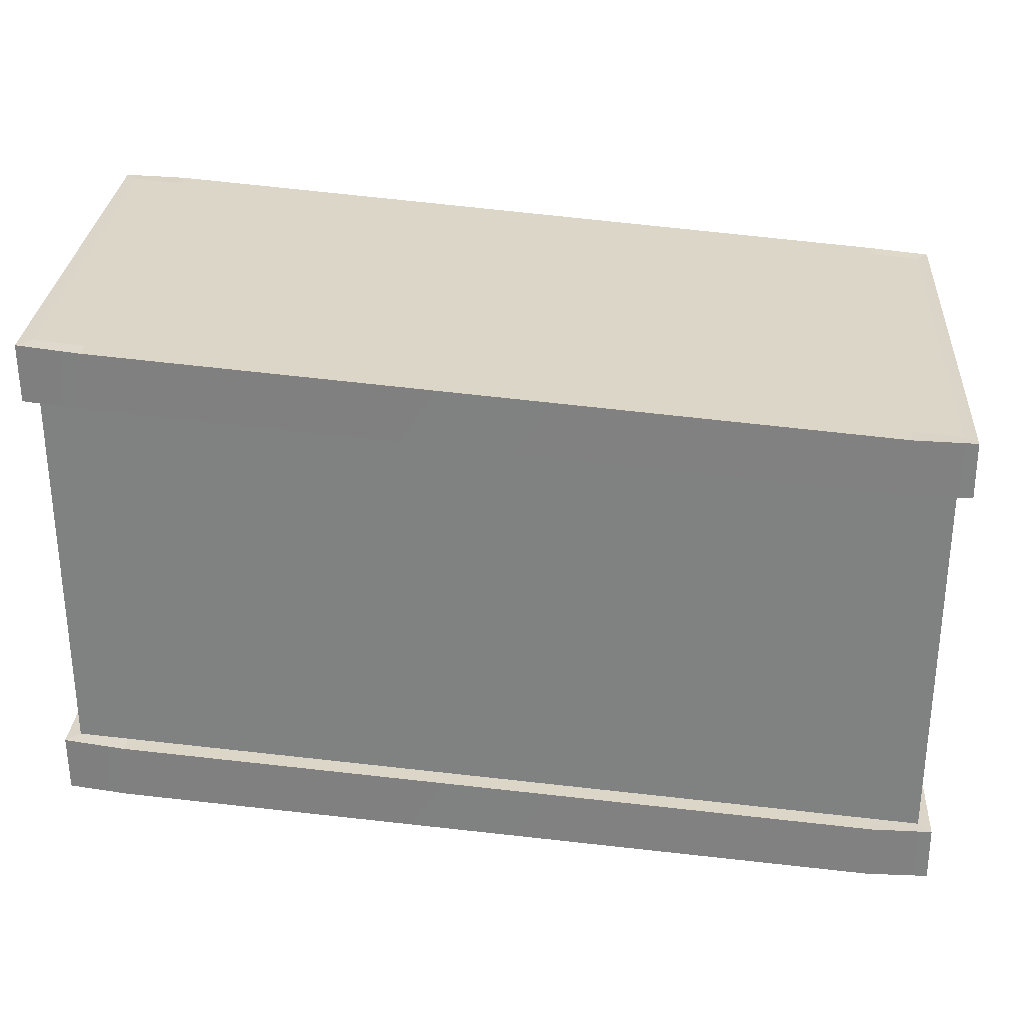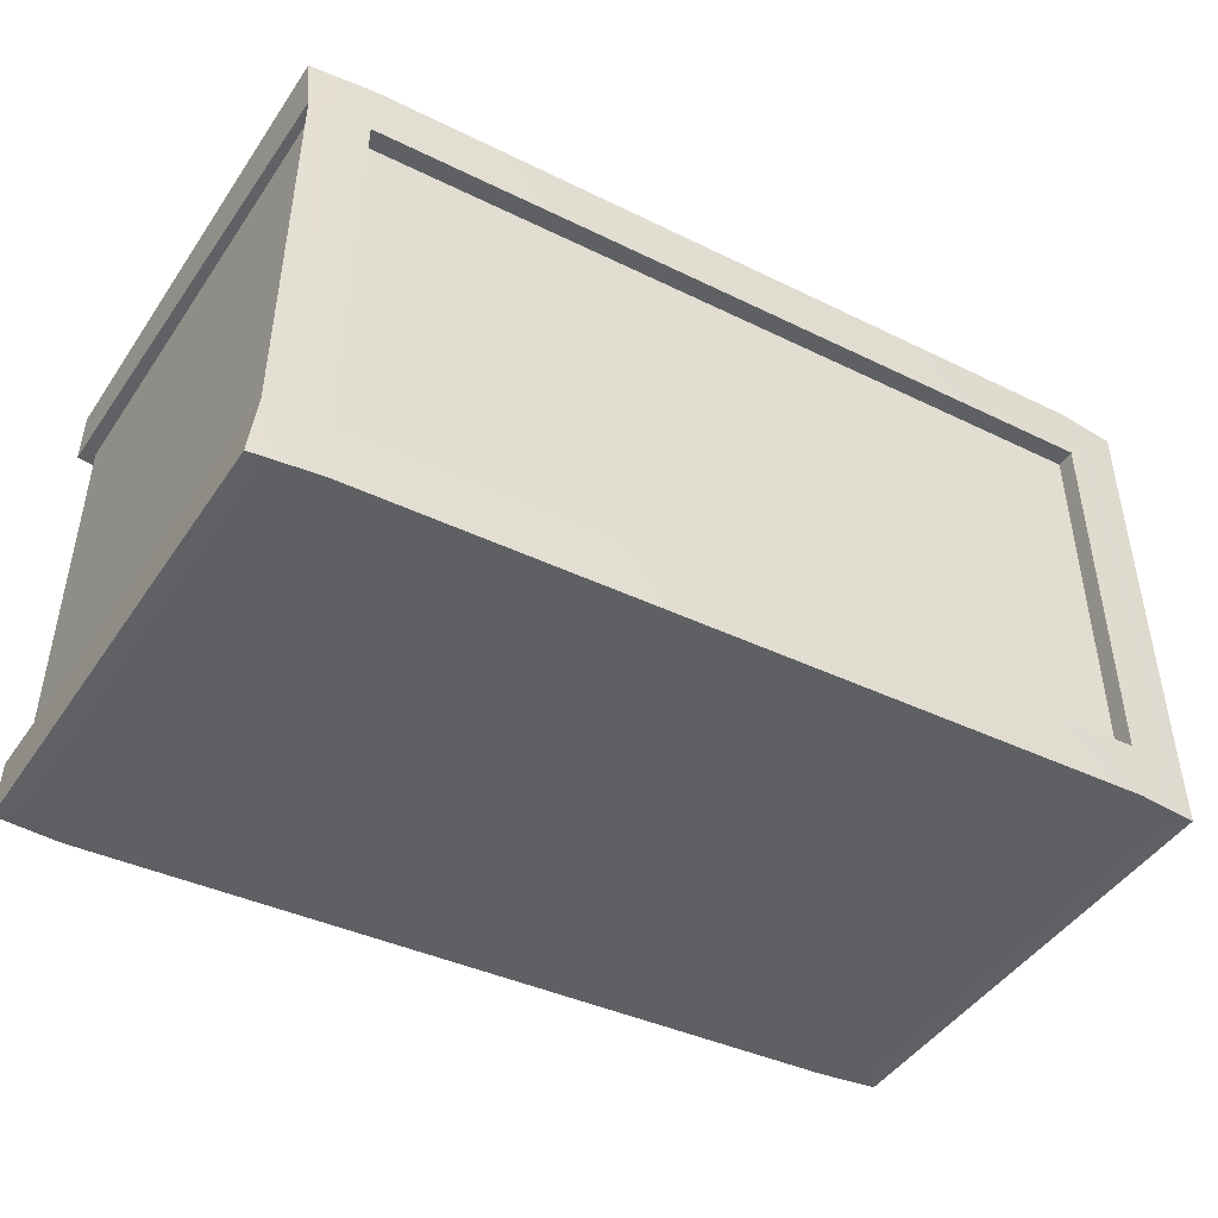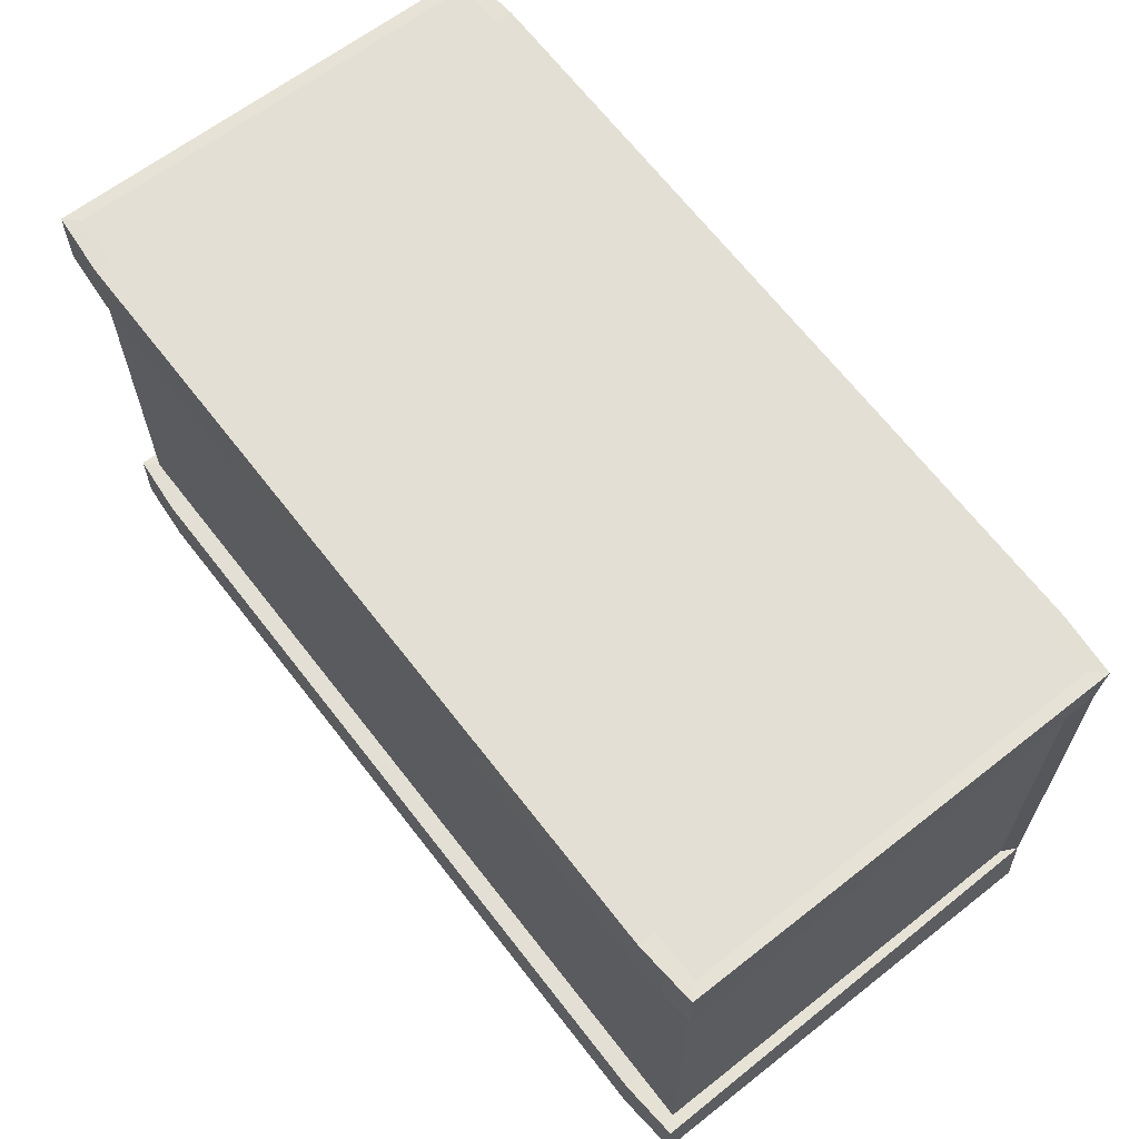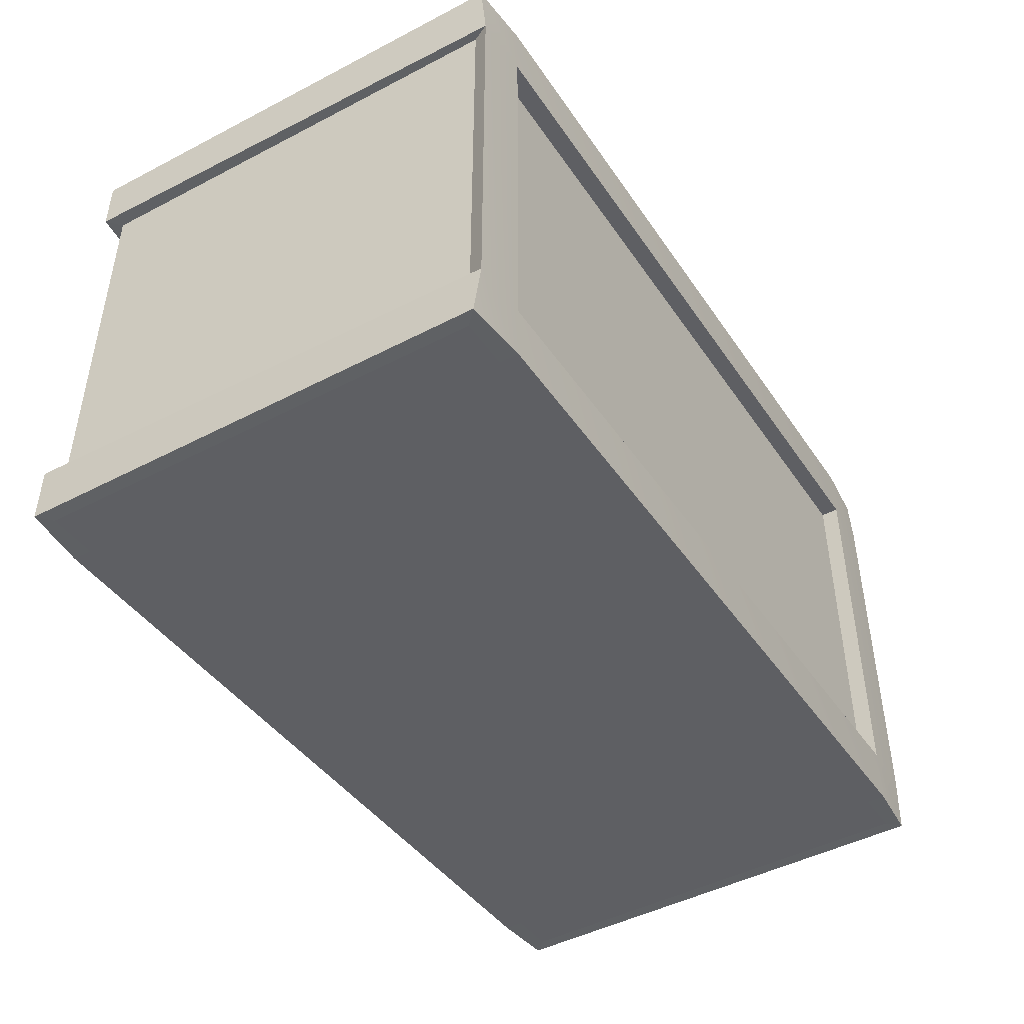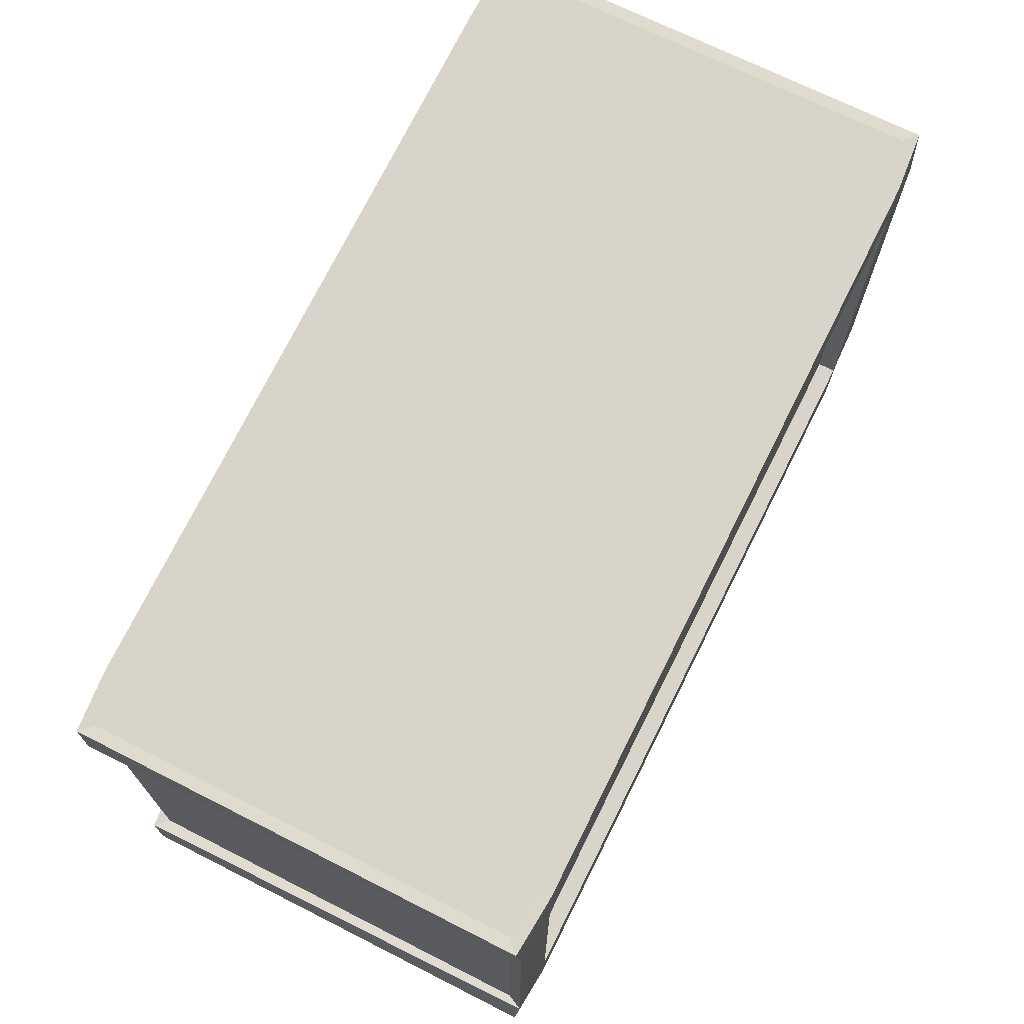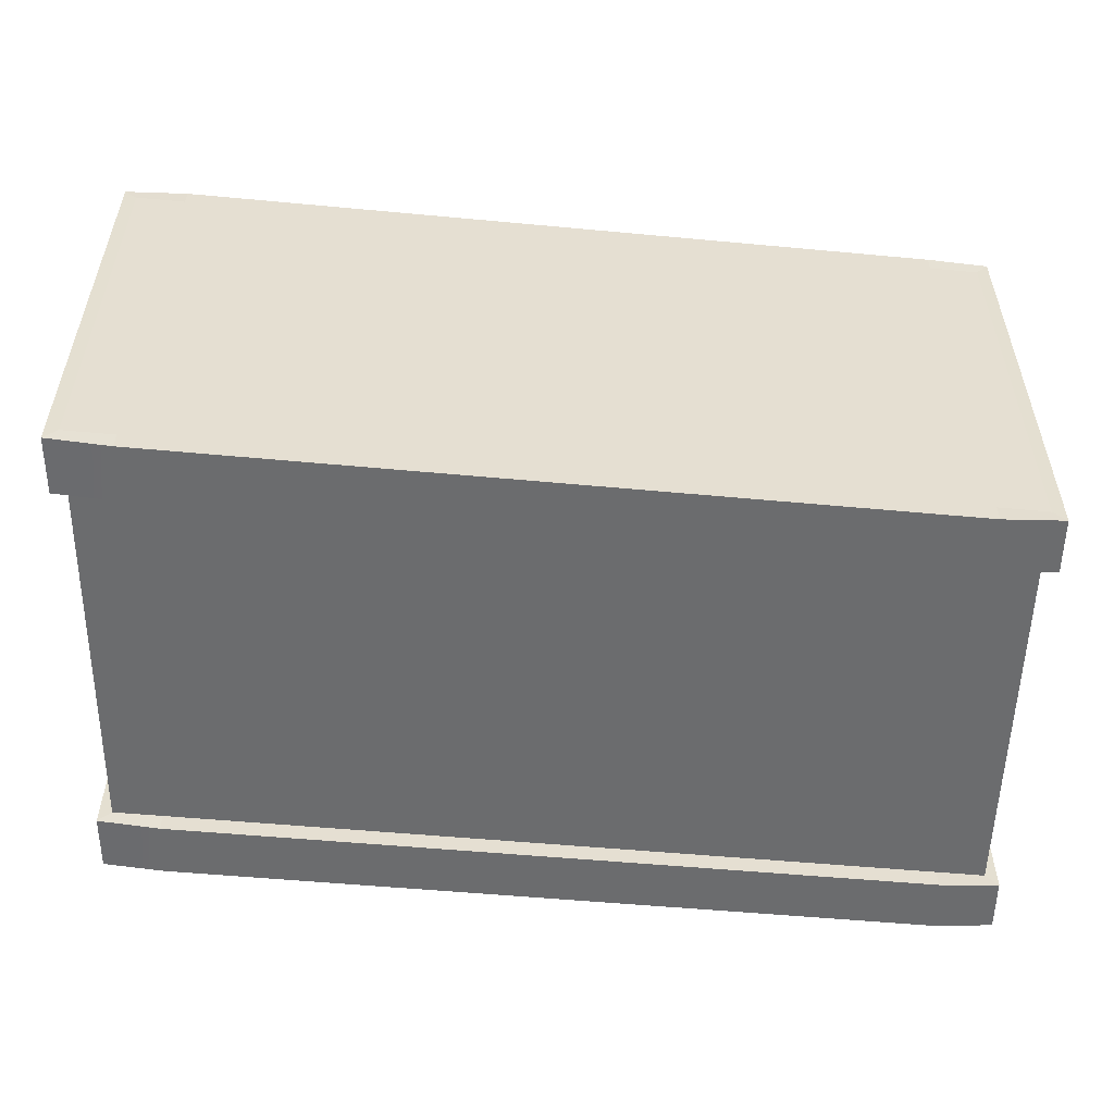
<metadata>
{"format":"obj","ext":"obj","renderer":"f3d","projection":"perspective","resolution":1024,"background":"white","views":[{"elev":29.2,"azim":-176.1,"up":"+Y"},{"elev":-46.1,"azim":-32.2,"up":"+Y"},{"elev":63.3,"azim":-128.4,"up":"+Y"},{"elev":-46.5,"azim":-59.3,"up":"+Y"},{"elev":70.3,"azim":-63.2,"up":"+Y"},{"elev":-53.6,"azim":-1.0,"up":"+Z"}]}
</metadata>
<code>
v -14.69 5.645 0
v 7.137 7.439 0
v 7.137 -3.621 0
v -14.69 -5.415 0
v -14.69 5.645 12.28
v -14.69 -5.415 12.28
v 7.137 -3.621 12.28
v 7.137 7.439 12.28
v 7.137 -5.251 0
v 7.137 -5.251 12.28
v -14.69 -7.045 12.28
v -14.69 -7.045 0
v 8.533 7.553 0
v 8.533 7.553 12.28
v 8.533 -3.506 12.28
v 8.533 -3.506 0
v -14.69 7.274 0
v -14.69 7.274 12.28
v 7.137 9.068 12.28
v 7.137 9.068 0
v -16.08 -5.53 0
v -16.08 -5.53 12.28
v -16.08 5.53 12.28
v -16.08 5.53 0
v -14.69 7.274 -0.5157
v 7.137 9.068 -0.5157
v 7.137 7.439 -0.5157
v -14.69 5.645 -0.5157
v 7.137 -5.251 -0.5157
v -14.69 -7.045 -0.5157
v -14.69 -5.415 -0.5157
v 7.137 -3.621 -0.5157
v -14.69 7.274 12.8
v -14.69 5.645 12.8
v 7.137 7.439 12.8
v 7.137 9.068 12.8
v 7.137 -5.251 12.8
v 7.137 -3.621 12.8
v -14.69 -5.415 12.8
v -14.69 -7.045 12.8
v 8.907 9.183 -0.3547
v 8.907 9.183 12.64
v 8.763 7.553 12.74
v 8.888 7.553 -0.3738
v 8.888 -5.136 12.66
v 8.888 -5.136 -0.3738
v 8.907 -3.506 -0.3547
v 8.763 -3.506 12.74
v -16.46 -7.16 -0.3547
v -16.46 -7.16 12.64
v -16.32 -5.53 12.74
v -16.44 -5.53 -0.3738
v -16.44 7.16 12.66
v -16.44 7.16 -0.3738
v -16.46 5.53 -0.3547
v -16.32 5.53 12.74
v 8.533 7.553 0
v 8.533 -3.506 0
v -16.08 -5.53 0
v -16.08 5.53 0
v -16.32 5.53 12.74
v -16.32 -5.53 12.74
v 8.763 -3.506 12.74
v 8.763 7.553 12.74
v 8.533 -5.136 0
v 8.533 -5.136 12.28
v -16.08 -7.16 12.28
v -16.08 -7.16 0
v -16.08 7.16 0
v -16.08 7.16 12.28
v 8.533 9.183 12.28
v 8.533 9.183 0
v 8.907 9.183 -0.3547
v 8.888 7.553 -0.3738
v -16.46 5.53 -0.3547
v -16.44 7.16 -0.3738
v -16.46 -7.16 -0.3547
v -16.44 -5.53 -0.3738
v 8.907 -3.506 -0.3547
v 8.888 -5.136 -0.3738
v -16.44 7.16 12.66
v 8.907 9.183 12.64
v 8.888 -5.136 12.66
v -16.46 -7.16 12.64
v -16.08 7.16 0
v -14.69 7.274 0
v -14.69 7.274 -0.5157
v -16.44 7.16 -0.3738
v -14.69 7.274 0
v 7.137 9.068 0
v 7.137 9.068 -0.5157
v -14.69 7.274 -0.5157
v 7.137 9.068 0
v 8.533 9.183 0
v 8.907 9.183 -0.3547
v 7.137 9.068 -0.5157
v 8.533 9.183 0
v 8.533 9.183 12.28
v 8.907 9.183 12.64
v 8.907 9.183 -0.3547
v 8.533 9.183 12.28
v 7.137 9.068 12.28
v 7.137 9.068 12.8
v 8.907 9.183 12.64
v 7.137 9.068 12.28
v -14.69 7.274 12.28
v -14.69 7.274 12.8
v 7.137 9.068 12.8
v -14.69 7.274 12.28
v -16.08 7.16 12.28
v -16.44 7.16 12.66
v -14.69 7.274 12.8
v -16.08 7.16 12.28
v -16.08 7.16 0
v -16.44 7.16 -0.3738
v -16.44 7.16 12.66
v 8.533 -5.136 0
v 7.137 -5.251 0
v 7.137 -5.251 -0.5157
v 8.888 -5.136 -0.3738
v 7.137 -5.251 0
v -14.69 -7.045 0
v -14.69 -7.045 -0.5157
v 7.137 -5.251 -0.5157
v -14.69 -7.045 0
v -16.08 -7.16 0
v -16.46 -7.16 -0.3547
v -14.69 -7.045 -0.5157
v -16.08 -7.16 0
v -16.08 -7.16 12.28
v -16.46 -7.16 12.64
v -16.46 -7.16 -0.3547
v -16.08 -7.16 12.28
v -14.69 -7.045 12.28
v -14.69 -7.045 12.8
v -16.46 -7.16 12.64
v -14.69 -7.045 12.28
v 7.137 -5.251 12.28
v 7.137 -5.251 12.8
v -14.69 -7.045 12.8
v 7.137 -5.251 12.28
v 8.533 -5.136 12.28
v 8.888 -5.136 12.66
v 7.137 -5.251 12.8
v 8.533 -5.136 12.28
v 8.533 -5.136 0
v 8.888 -5.136 -0.3738
v 8.888 -5.136 12.66
v 8.533 -3.506 12.28
v 8.533 7.553 12.28
v 8.763 7.553 12.74
v 8.763 -3.506 12.74
v 8.533 7.553 12.28
v 8.533 7.553 0
v 8.888 7.553 -0.3738
v 8.763 7.553 12.74
v 8.533 7.553 0
v 7.137 7.439 0
v 7.137 7.439 -0.5157
v 8.888 7.553 -0.3738
v 7.137 7.439 0
v -14.69 5.645 0
v -14.69 5.645 -0.5157
v 7.137 7.439 -0.5157
v -14.69 5.645 0
v -16.08 5.53 0
v -16.46 5.53 -0.3547
v -14.69 5.645 -0.5157
v -16.08 5.53 0
v -16.08 5.53 12.28
v -16.32 5.53 12.74
v -16.46 5.53 -0.3547
v -16.08 5.53 12.28
v -16.08 -5.53 12.28
v -16.32 -5.53 12.74
v -16.32 5.53 12.74
v -16.08 -5.53 12.28
v -16.08 -5.53 0
v -16.44 -5.53 -0.3738
v -16.32 -5.53 12.74
v -16.08 -5.53 0
v -14.69 -5.415 0
v -14.69 -5.415 -0.5157
v -16.44 -5.53 -0.3738
v -14.69 -5.415 0
v 7.137 -3.621 0
v 7.137 -3.621 -0.5157
v -14.69 -5.415 -0.5157
v 7.137 -3.621 0
v 8.533 -3.506 0
v 8.907 -3.506 -0.3547
v 7.137 -3.621 -0.5157
v 8.533 -3.506 0
v 8.533 -3.506 12.28
v 8.763 -3.506 12.74
v 8.907 -3.506 -0.3547
v -14.69 5.645 12.28
v 7.137 7.439 12.28
v 7.137 7.439 12.8
v -14.69 5.645 12.8
v 7.137 7.439 12.28
v 7.137 -3.621 12.28
v 7.137 -3.621 12.8
v 7.137 7.439 12.8
v 7.137 -3.621 12.28
v -14.69 -5.415 12.28
v -14.69 -5.415 12.8
v 7.137 -3.621 12.8
v -14.69 -5.415 12.28
v -14.69 5.645 12.28
v -14.69 5.645 12.8
v -14.69 -5.415 12.8
f 1 2 3
f 1 3 4
f 5 6 7
f 5 7 8
f 9 10 11
f 9 11 12
f 13 14 15
f 13 15 16
f 17 18 19
f 17 19 20
f 21 22 23
f 21 23 24
f 25 26 27
f 25 27 28
f 29 30 31
f 29 31 32
f 33 34 35
f 33 35 36
f 37 38 39
f 37 39 40
f 41 42 43
f 41 43 44
f 45 46 47
f 45 47 48
f 49 50 51
f 49 51 52
f 53 54 55
f 53 55 56
f 2 57 58
f 2 58 3
f 4 59 60
f 4 60 1
f 61 62 39
f 61 39 34
f 63 64 35
f 63 35 38
f 65 66 10
f 65 10 9
f 67 68 12
f 67 12 11
f 69 70 18
f 69 18 17
f 71 72 20
f 71 20 19
f 26 73 74
f 26 74 27
f 28 75 76
f 28 76 25
f 30 77 78
f 30 78 31
f 32 79 80
f 32 80 29
f 81 61 34
f 81 34 33
f 64 82 36
f 64 36 35
f 83 63 38
f 83 38 37
f 62 84 40
f 62 40 39
f 85 86 87
f 85 87 88
f 89 90 91
f 89 91 92
f 93 94 95
f 93 95 96
f 97 98 99
f 97 99 100
f 101 102 103
f 101 103 104
f 105 106 107
f 105 107 108
f 109 110 111
f 109 111 112
f 113 114 115
f 113 115 116
f 117 118 119
f 117 119 120
f 121 122 123
f 121 123 124
f 125 126 127
f 125 127 128
f 129 130 131
f 129 131 132
f 133 134 135
f 133 135 136
f 137 138 139
f 137 139 140
f 141 142 143
f 141 143 144
f 145 146 147
f 145 147 148
f 149 150 151
f 149 151 152
f 153 154 155
f 153 155 156
f 157 158 159
f 157 159 160
f 161 162 163
f 161 163 164
f 165 166 167
f 165 167 168
f 169 170 171
f 169 171 172
f 173 174 175
f 173 175 176
f 177 178 179
f 177 179 180
f 181 182 183
f 181 183 184
f 185 186 187
f 185 187 188
f 189 190 191
f 189 191 192
f 193 194 195
f 193 195 196
f 197 198 199
f 197 199 200
f 201 202 203
f 201 203 204
f 205 206 207
f 205 207 208
f 209 210 211
f 209 211 212

</code>
